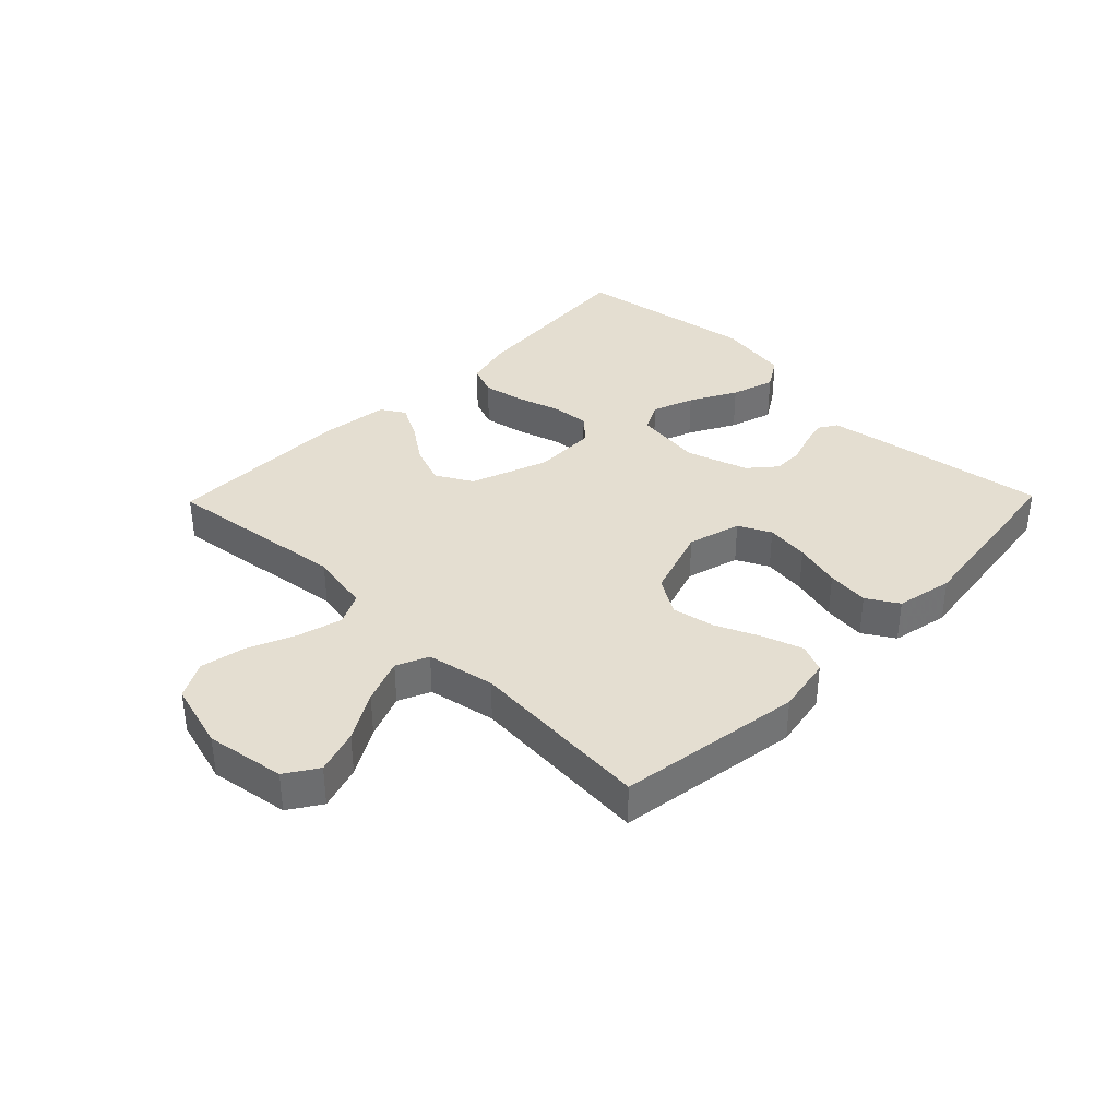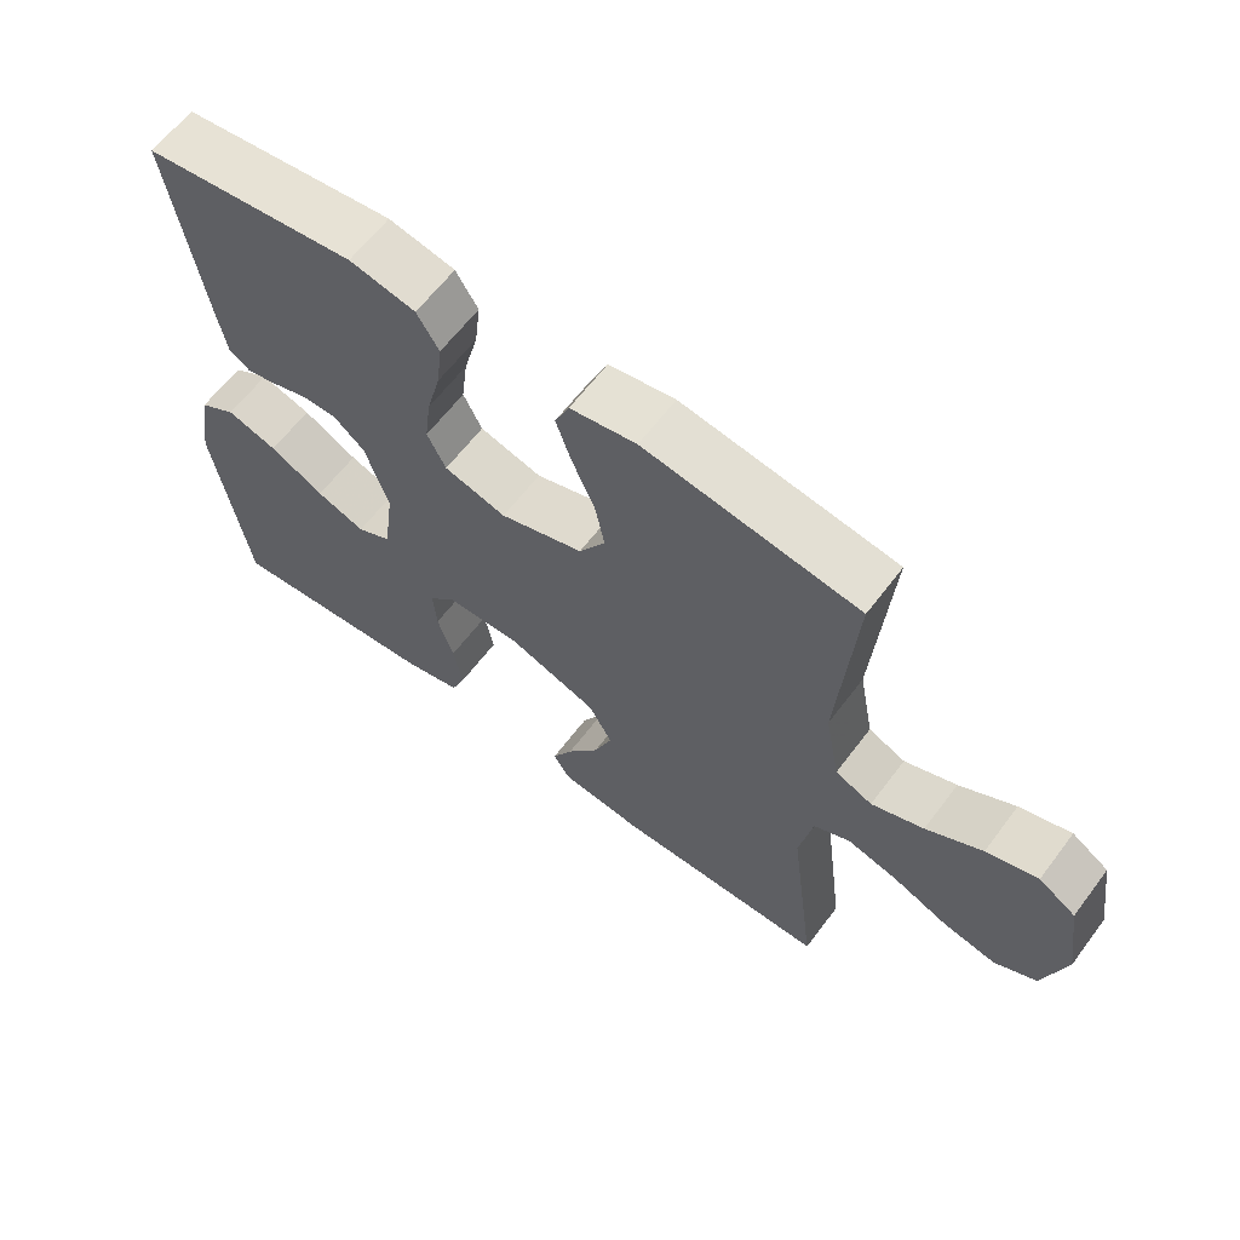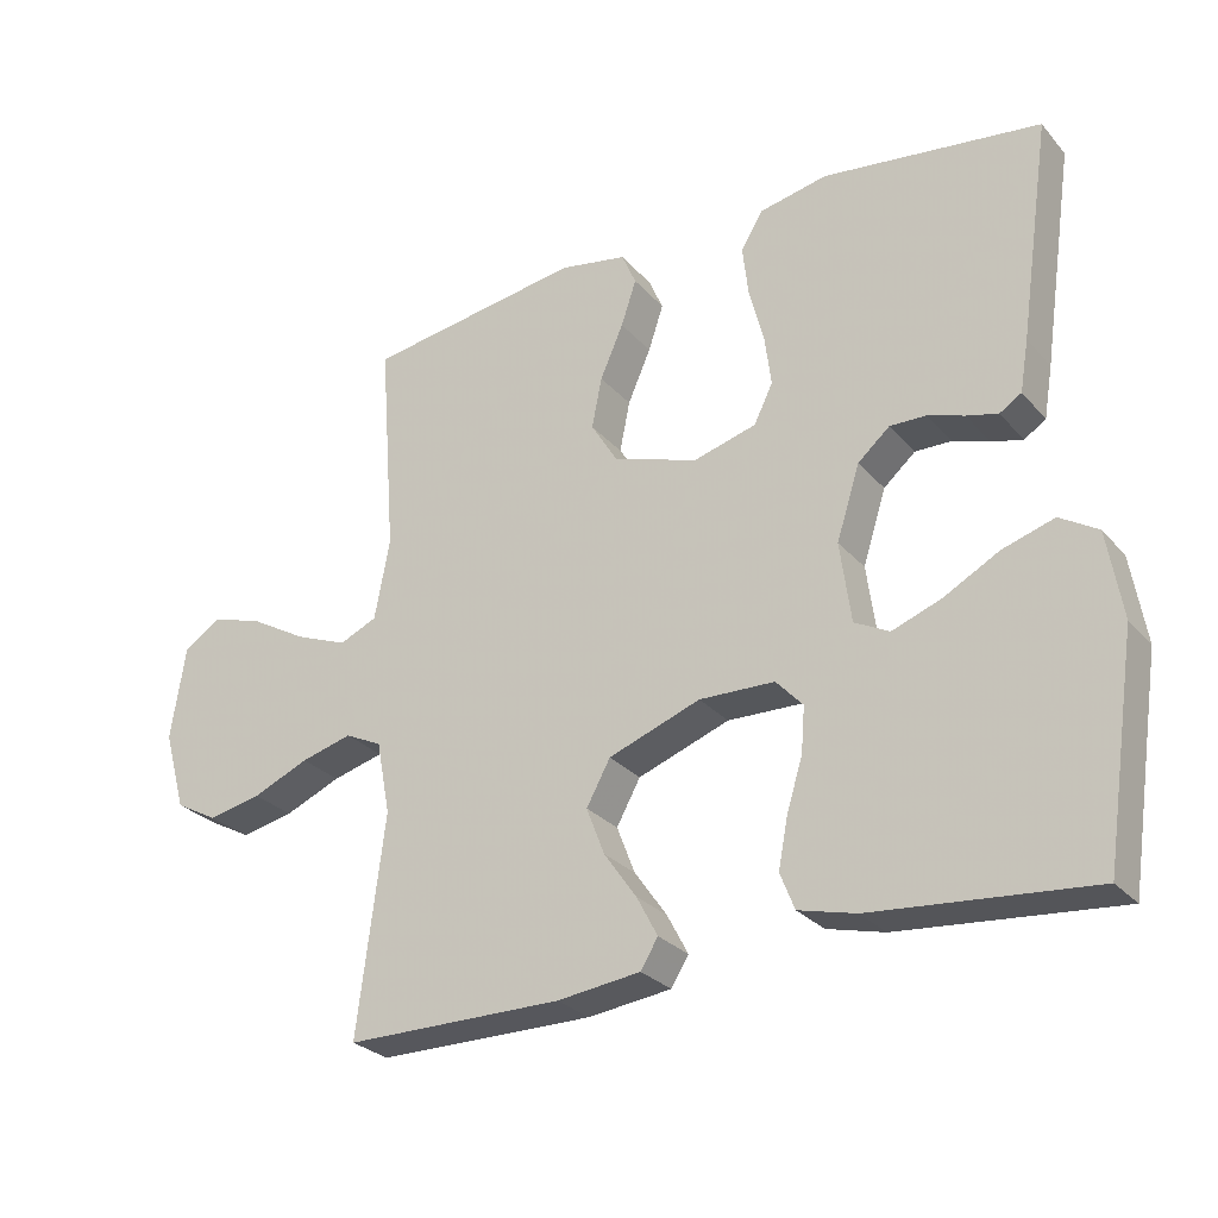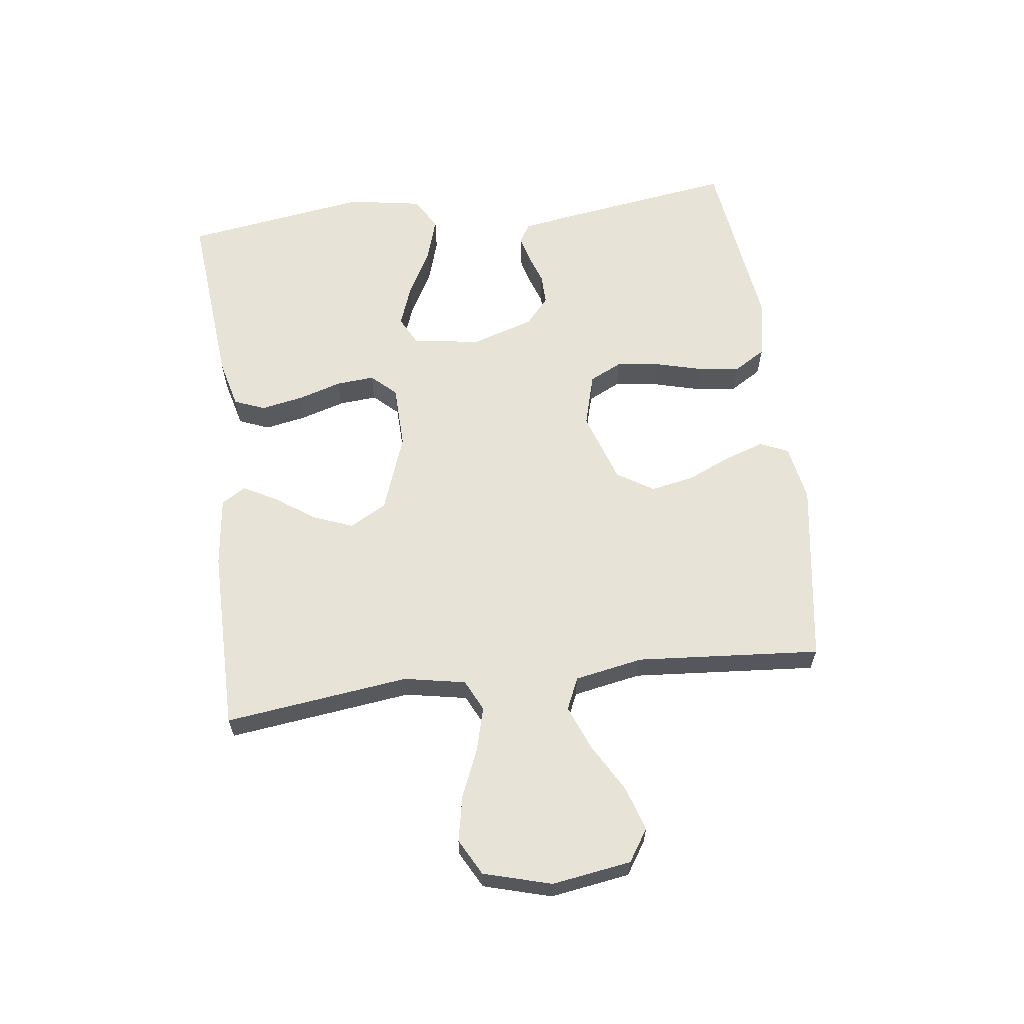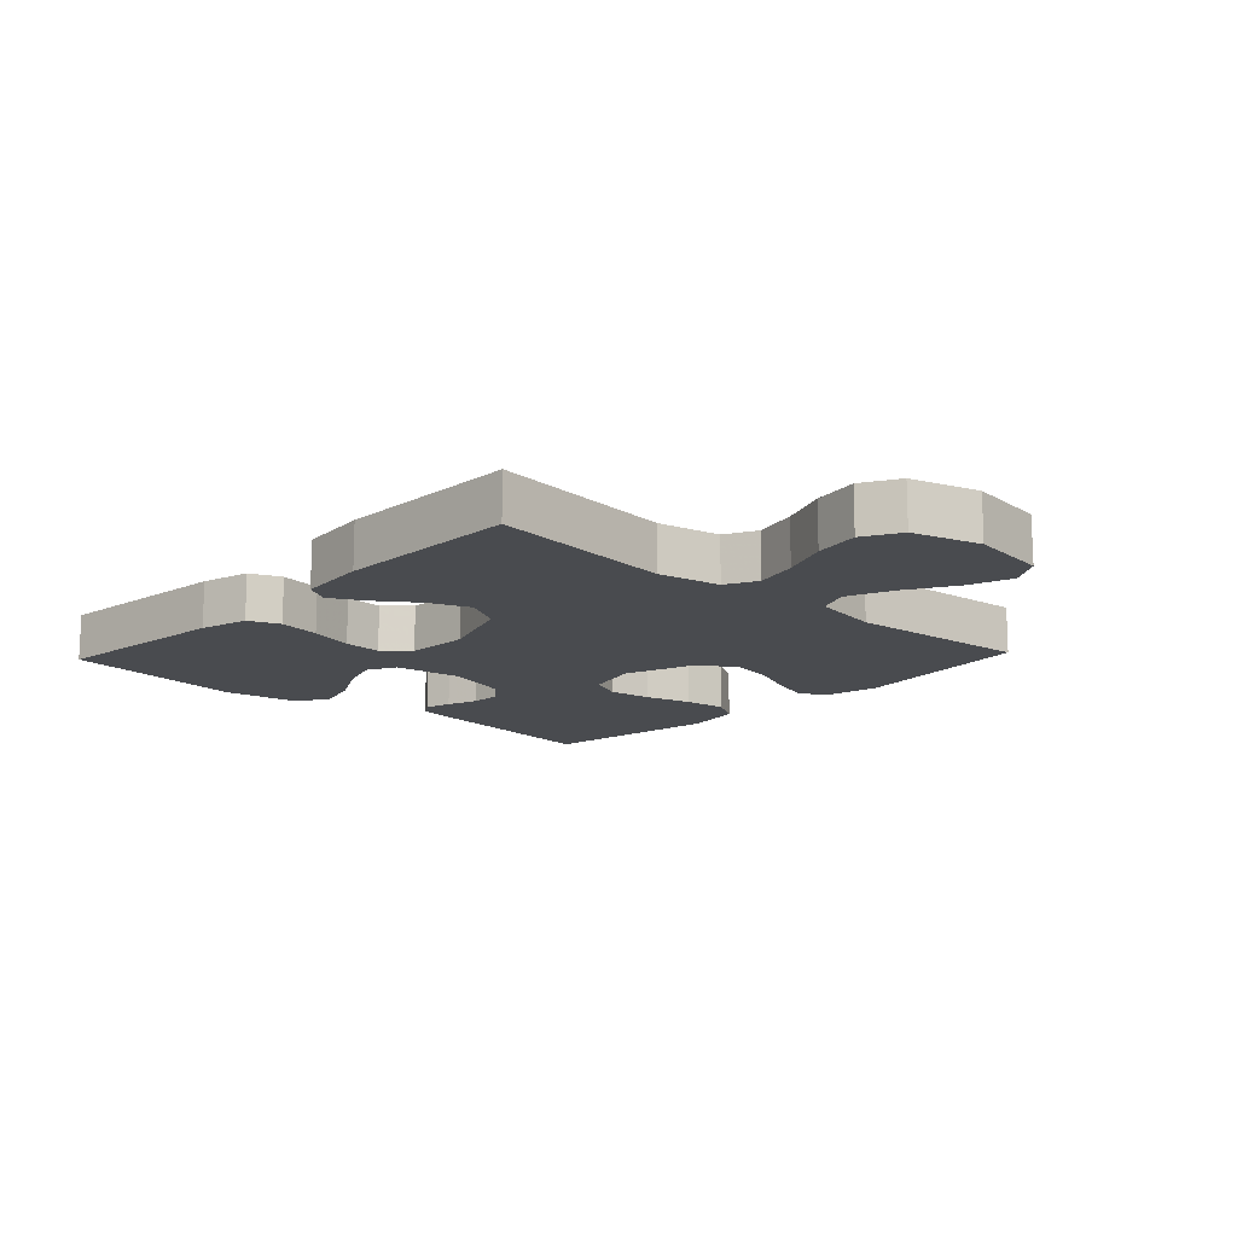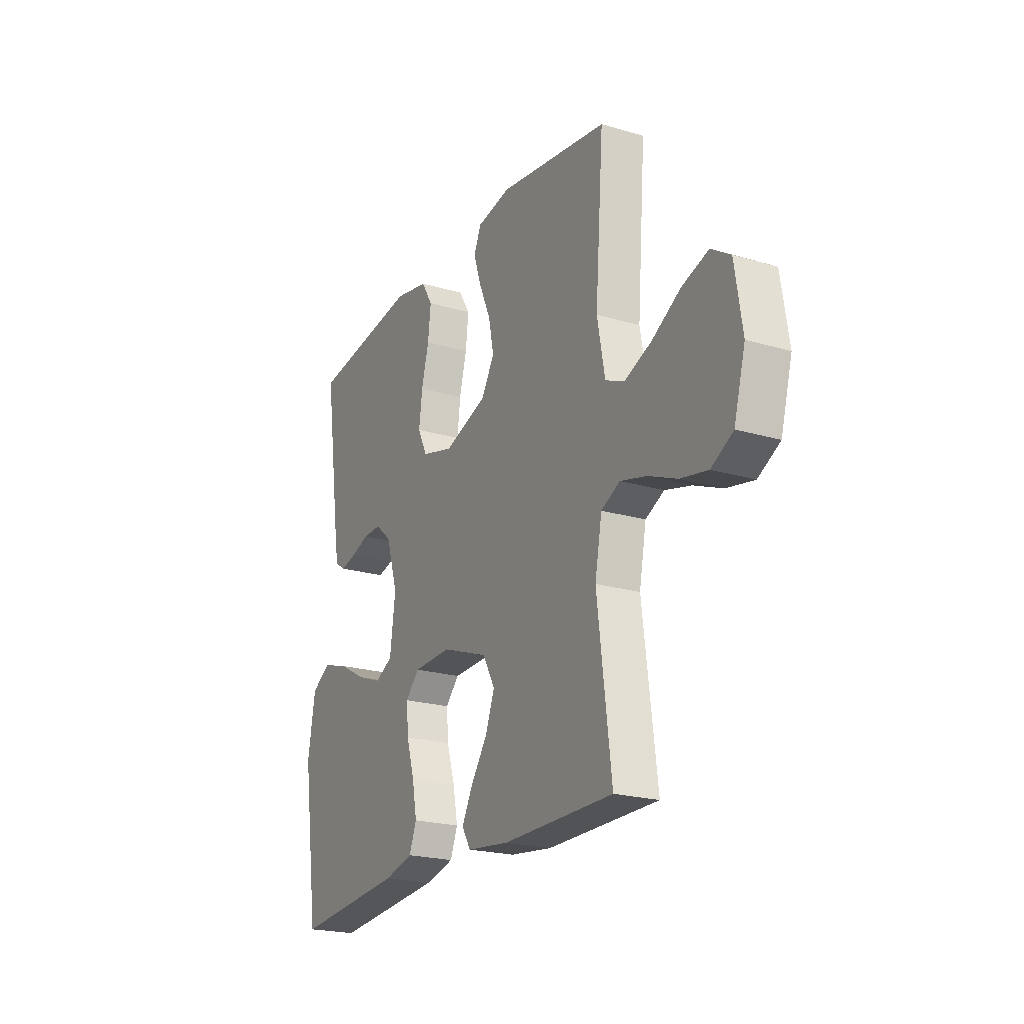
<metadata>
{"format":"obj","ext":"obj","renderer":"f3d","projection":"perspective","resolution":1024,"background":"white","views":[{"elev":36.5,"azim":-45.7,"up":"+Y"},{"elev":62.8,"azim":-143.0,"up":"+Z"},{"elev":-27.6,"azim":32.0,"up":"+Z"},{"elev":62.2,"azim":-97.2,"up":"+Y"},{"elev":-14.1,"azim":-133.1,"up":"+Y"},{"elev":-21.8,"azim":-117.5,"up":"+Z"}]}
</metadata>
<code>
v 0.5 0.07 -0.5
v 0.2 0.07 -0.473
v 0.121 0.07 -0.453
v 0.101 0.07 -0.403
v 0.114 0.07 -0.335
v 0.136 0.07 -0.263
v 0.141 0.07 -0.201
v 0.104 0.07 -0.161
v 0 0.07 -0.158
v -0.127 0.07 -0.204
v -0.16 0.07 -0.264
v -0.135 0.07 -0.329
v -0.09 0.07 -0.393
v -0.061 0.07 -0.448
v -0.085 0.07 -0.487
v -0.2 0.07 -0.501
v -0.5 0.07 -0.5
v -0.462 0.07 -0.2
v -0.481 0.07 -0.1
v -0.532 0.07 -0.075
v -0.603 0.07 -0.094
v -0.681 0.07 -0.127
v -0.755 0.07 -0.142
v -0.814 0.07 -0.11
v -0.845 0.07 0
v -0.825 0.07 0.129
v -0.773 0.07 0.163
v -0.701 0.07 0.14
v -0.623 0.07 0.095
v -0.55 0.07 0.066
v -0.498 0.07 0.089
v -0.477 0.07 0.2
v -0.5 0.07 0.5
v -0.2 0.07 0.545
v -0.107 0.07 0.528
v -0.087 0.07 0.482
v -0.108 0.07 0.419
v -0.14 0.07 0.346
v -0.154 0.07 0.276
v -0.117 0.07 0.216
v 0 0.07 0.177
v 0.087 0.07 0.201
v 0.113 0.07 0.254
v 0.104 0.07 0.325
v 0.084 0.07 0.401
v 0.076 0.07 0.47
v 0.107 0.07 0.521
v 0.2 0.07 0.54
v 0.5 0.07 0.5
v 0.456 0.07 0.2
v 0.444 0.07 0.129
v 0.414 0.07 0.11
v 0.371 0.07 0.121
v 0.321 0.07 0.138
v 0.271 0.07 0.139
v 0.227 0.07 0.101
v 0.195 0.07 0
v 0.21 0.07 -0.111
v 0.258 0.07 -0.136
v 0.326 0.07 -0.111
v 0.402 0.07 -0.07
v 0.473 0.07 -0.048
v 0.525 0.07 -0.08
v 0.545 0.07 -0.2
v 0.5 0 -0.5
v 0.2 0 -0.473
v 0.121 0 -0.453
v 0.101 0 -0.403
v 0.114 0 -0.335
v 0.136 0 -0.263
v 0.141 0 -0.201
v 0.104 0 -0.161
v 0 0 -0.158
v -0.127 0 -0.204
v -0.16 0 -0.264
v -0.135 0 -0.329
v -0.09 0 -0.393
v -0.061 0 -0.448
v -0.085 0 -0.487
v -0.2 0 -0.501
v -0.5 0 -0.5
v -0.462 0 -0.2
v -0.481 0 -0.1
v -0.532 0 -0.075
v -0.603 0 -0.094
v -0.681 0 -0.127
v -0.755 0 -0.142
v -0.814 0 -0.11
v -0.845 0 0
v -0.825 0 0.129
v -0.773 0 0.163
v -0.701 0 0.14
v -0.623 0 0.095
v -0.55 0 0.066
v -0.498 0 0.089
v -0.477 0 0.2
v -0.5 0 0.5
v -0.2 0 0.545
v -0.107 0 0.528
v -0.087 0 0.482
v -0.108 0 0.419
v -0.14 0 0.346
v -0.154 0 0.276
v -0.117 0 0.216
v 0 0 0.177
v 0.087 0 0.201
v 0.113 0 0.254
v 0.104 0 0.325
v 0.084 0 0.401
v 0.076 0 0.47
v 0.107 0 0.521
v 0.2 0 0.54
v 0.5 0 0.5
v 0.456 0 0.2
v 0.444 0 0.129
v 0.414 0 0.11
v 0.371 0 0.121
v 0.321 0 0.138
v 0.271 0 0.139
v 0.227 0 0.101
v 0.195 0 0
v 0.21 0 -0.111
v 0.258 0 -0.136
v 0.326 0 -0.111
v 0.402 0 -0.07
v 0.473 0 -0.048
v 0.525 0 -0.08
v 0.545 0 -0.2
f 60 61 62 63
f 59 60 63 64
f 51 52 53 54
f 49 50 51 54
f 49 54 55
f 48 49 55 56
f 44 45 46 47
f 43 44 47 48
f 35 36 37 38
f 35 38 39
f 32 33 34 35
f 31 32 35 39
f 26 27 28 29
f 26 29 30
f 25 26 30
f 24 25 30
f 21 22 23 24
f 20 21 24 30
f 19 20 30 31
f 15 16 17 18
f 12 13 14 15
f 11 12 15 18
f 10 11 18 19
f 3 4 5 6
f 3 6 7
f 2 3 7
f 59 64 1 2
f 58 59 2 7
f 57 58 7 8
f 43 48 56 57
f 42 43 57 8
f 41 42 8 9
f 40 41 9 10
f 31 39 40
f 10 19 31 40
f 127 126 125 124
f 128 127 124 123
f 118 117 116 115
f 118 115 114 113
f 119 118 113
f 120 119 113 112
f 111 110 109 108
f 112 111 108 107
f 102 101 100 99
f 103 102 99
f 99 98 97 96
f 103 99 96 95
f 93 92 91 90
f 94 93 90
f 94 90 89
f 94 89 88
f 88 87 86 85
f 94 88 85 84
f 95 94 84 83
f 82 81 80 79
f 79 78 77 76
f 82 79 76 75
f 83 82 75 74
f 70 69 68 67
f 71 70 67
f 71 67 66
f 66 65 128 123
f 71 66 123 122
f 72 71 122 121
f 121 120 112 107
f 72 121 107 106
f 73 72 106 105
f 74 73 105 104
f 104 103 95
f 104 95 83 74
f 1 65 66 2
f 2 66 67 3
f 3 67 68 4
f 4 68 69 5
f 5 69 70 6
f 6 70 71 7
f 7 71 72 8
f 8 72 73 9
f 9 73 74 10
f 10 74 75 11
f 11 75 76 12
f 12 76 77 13
f 13 77 78 14
f 14 78 79 15
f 15 79 80 16
f 16 80 81 17
f 17 81 82 18
f 18 82 83 19
f 19 83 84 20
f 20 84 85 21
f 21 85 86 22
f 22 86 87 23
f 23 87 88 24
f 24 88 89 25
f 25 89 90 26
f 26 90 91 27
f 27 91 92 28
f 28 92 93 29
f 29 93 94 30
f 30 94 95 31
f 31 95 96 32
f 32 96 97 33
f 33 97 98 34
f 34 98 99 35
f 35 99 100 36
f 36 100 101 37
f 37 101 102 38
f 38 102 103 39
f 39 103 104 40
f 40 104 105 41
f 41 105 106 42
f 42 106 107 43
f 43 107 108 44
f 44 108 109 45
f 45 109 110 46
f 46 110 111 47
f 47 111 112 48
f 48 112 113 49
f 49 113 114 50
f 50 114 115 51
f 51 115 116 52
f 52 116 117 53
f 53 117 118 54
f 54 118 119 55
f 55 119 120 56
f 56 120 121 57
f 57 121 122 58
f 58 122 123 59
f 59 123 124 60
f 60 124 125 61
f 61 125 126 62
f 62 126 127 63
f 63 127 128 64
f 64 128 65 1

</code>
